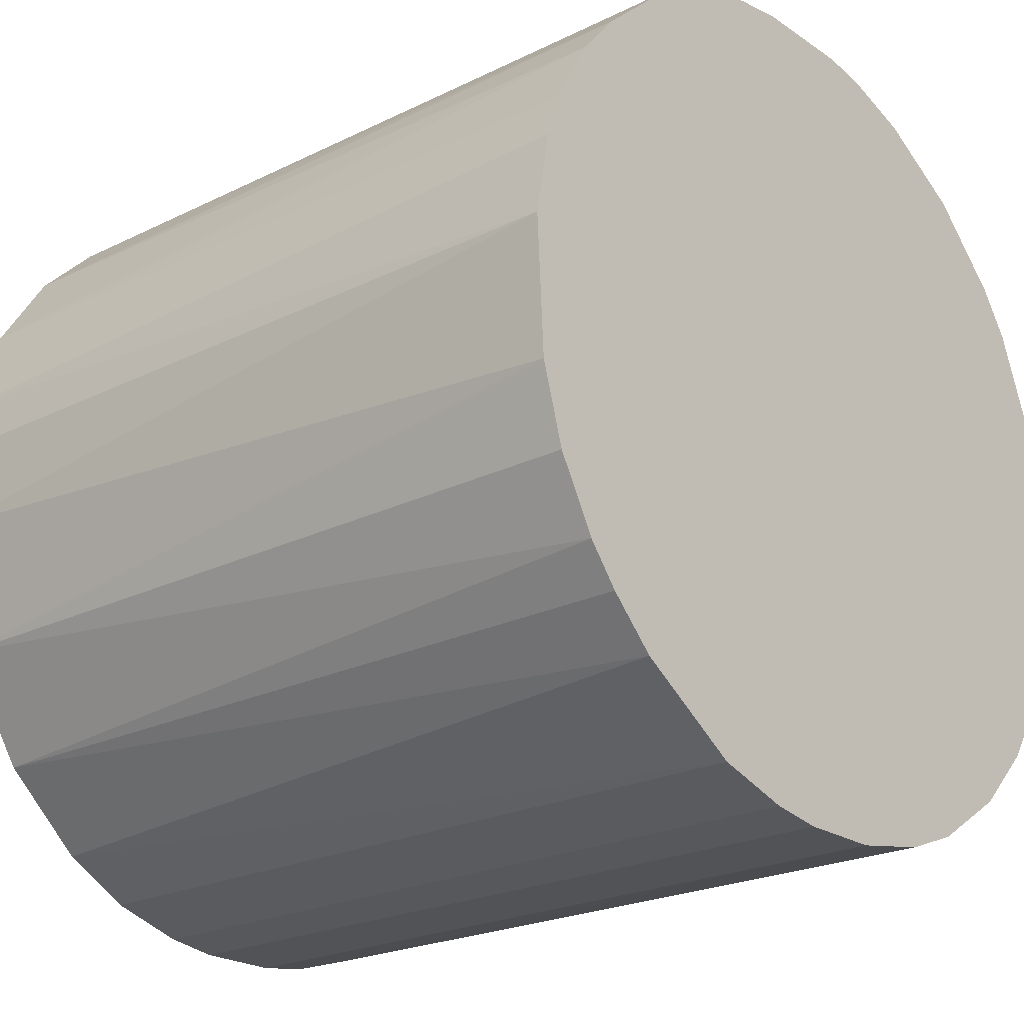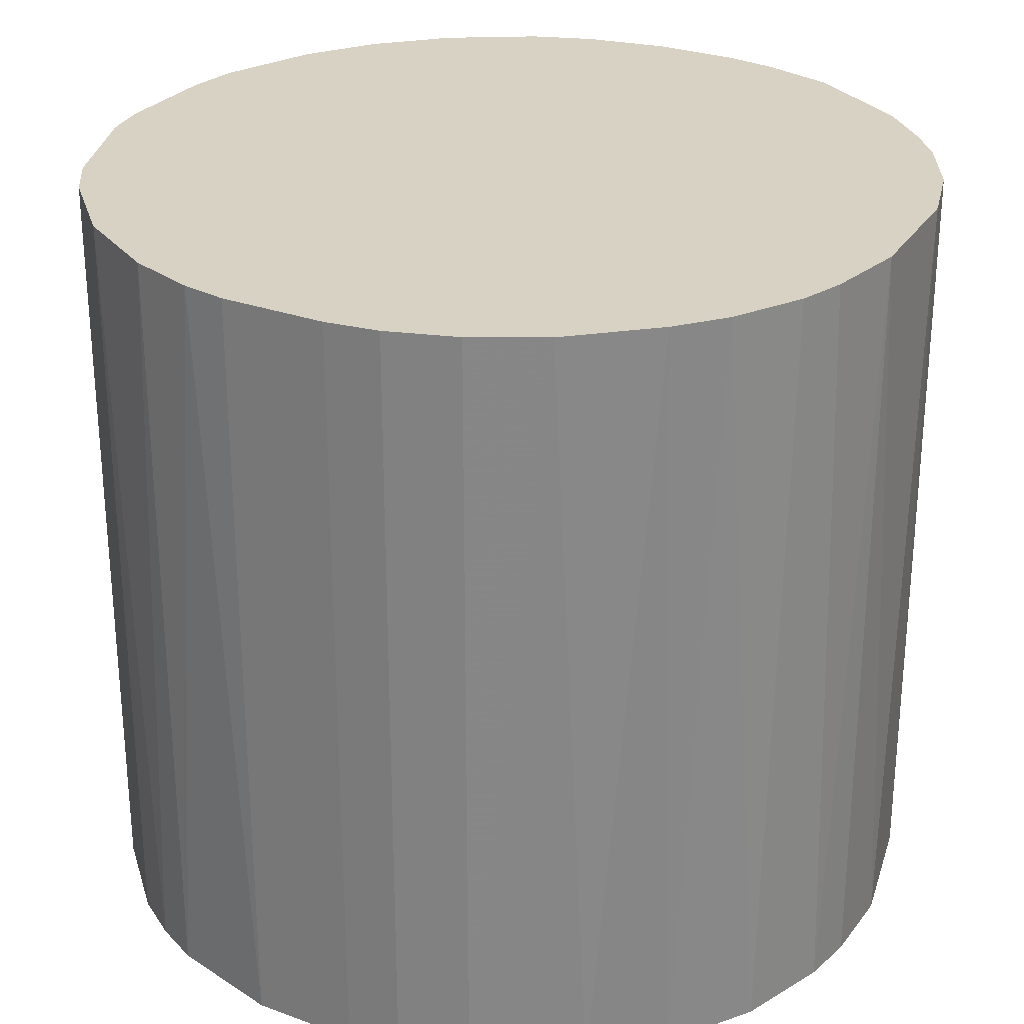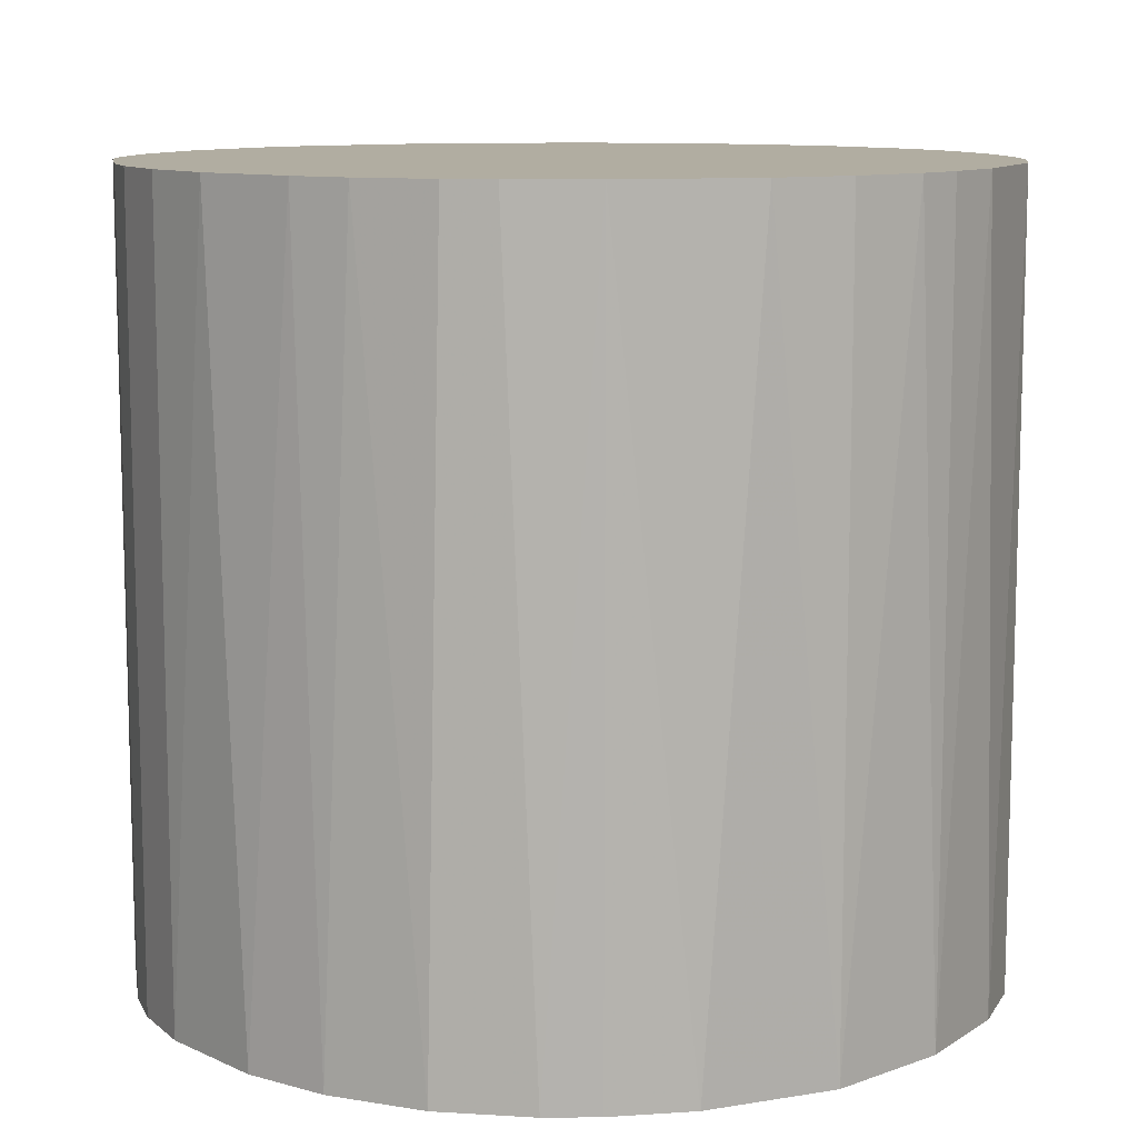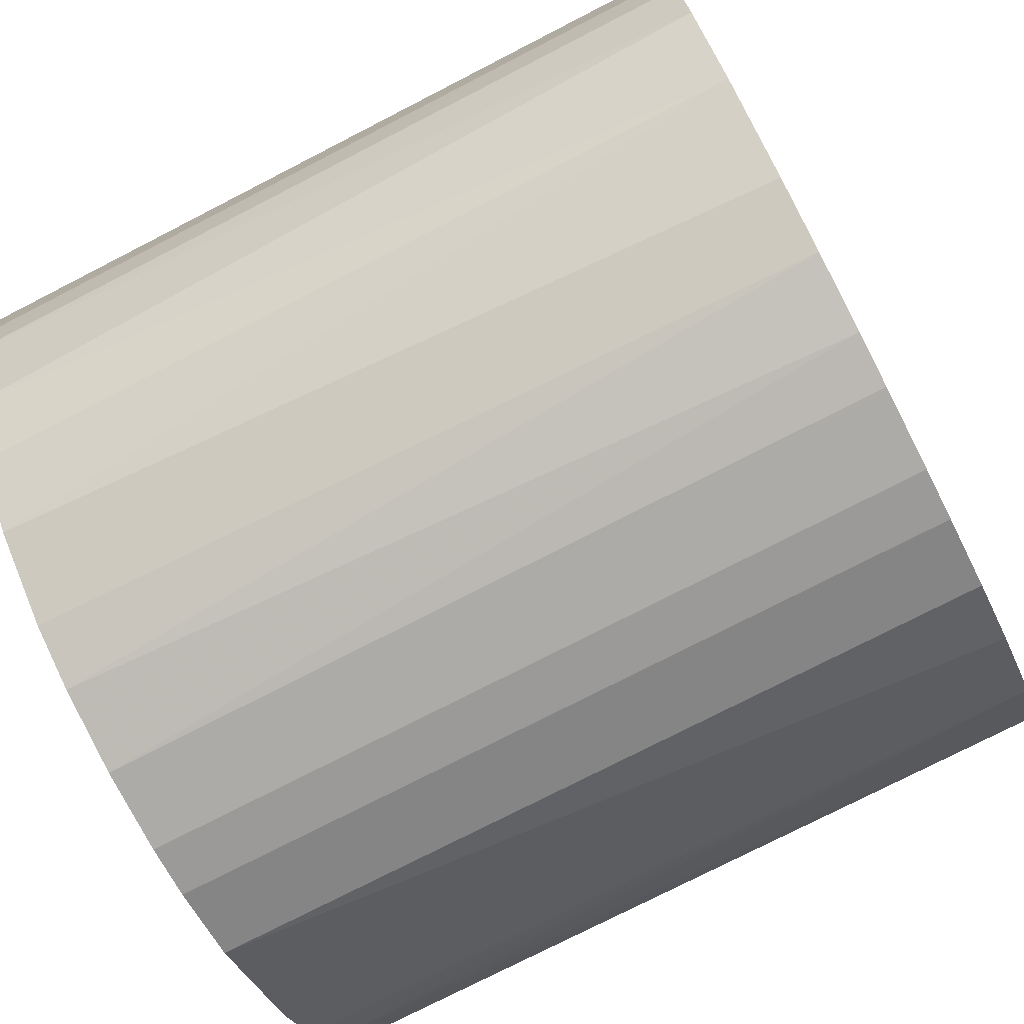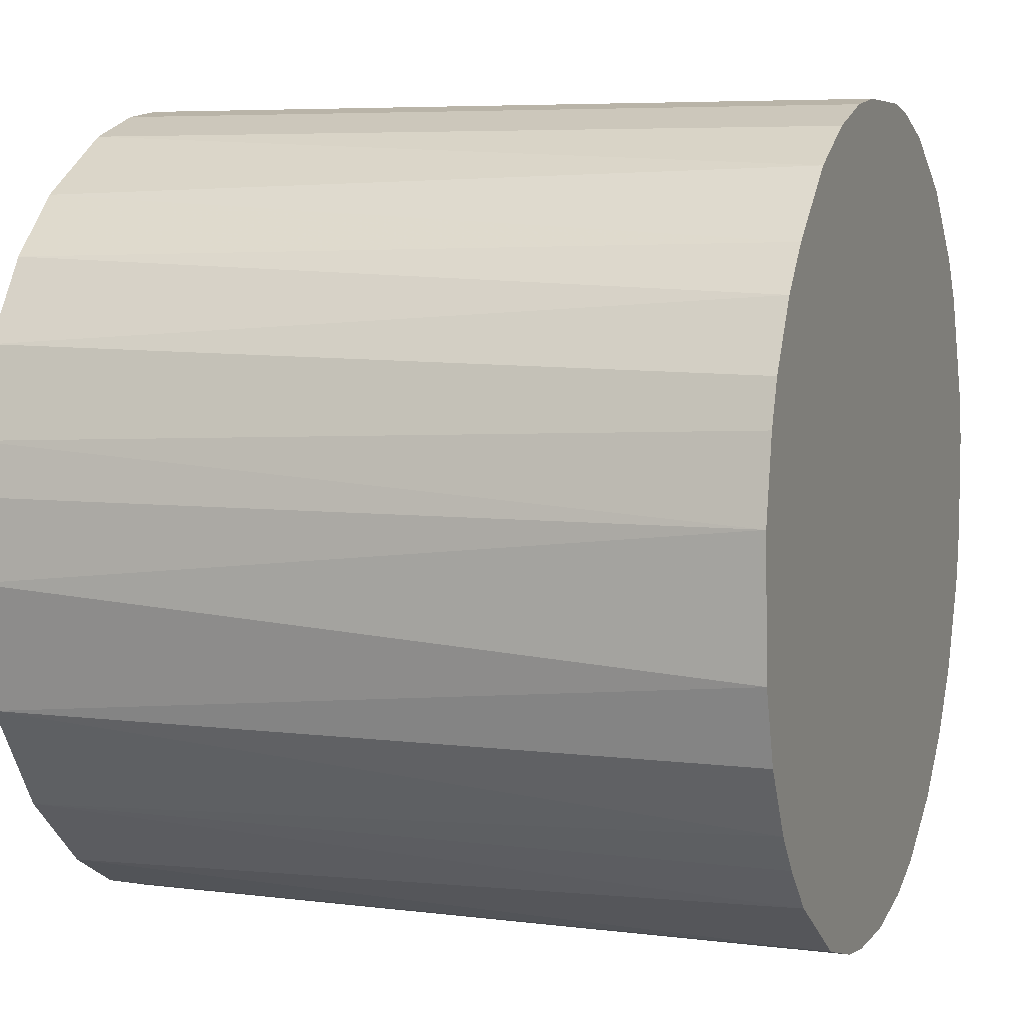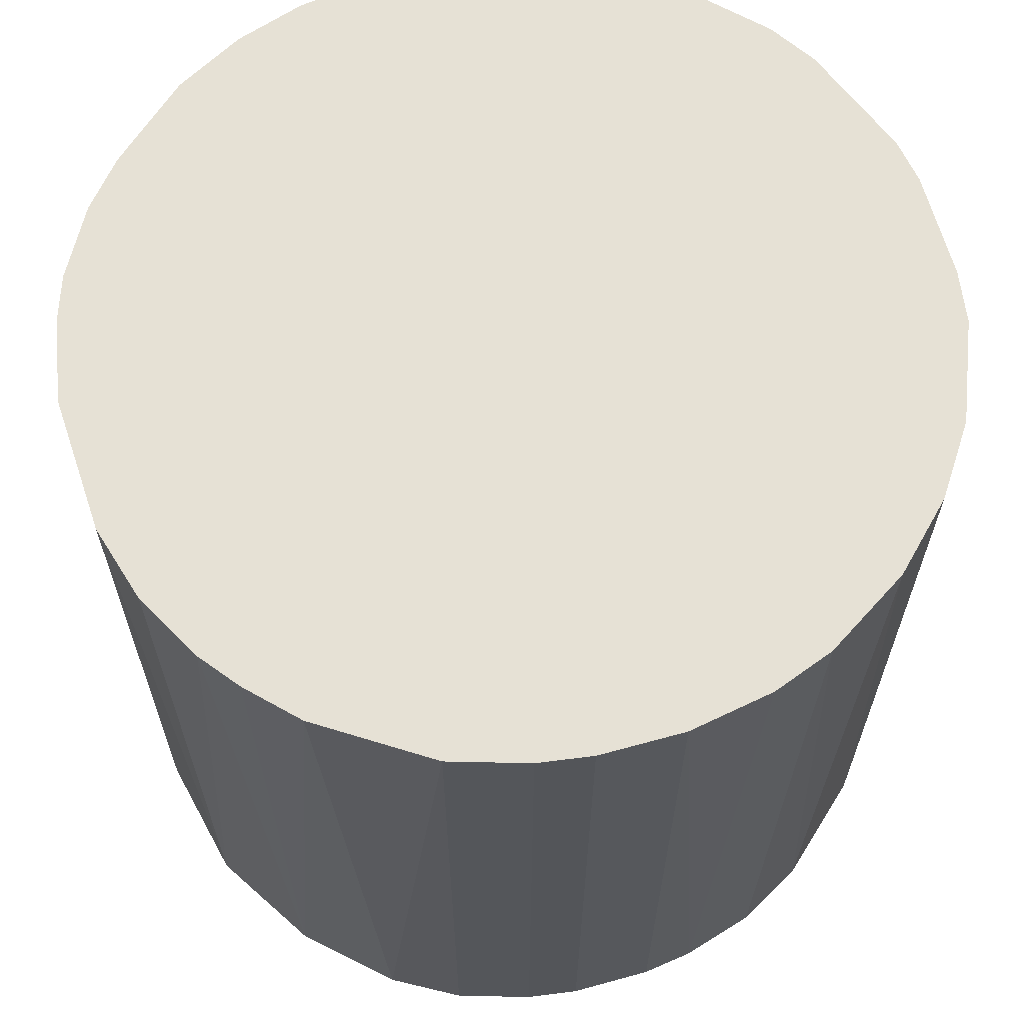
<metadata>
{"format":"obj","ext":"obj","renderer":"f3d","projection":"perspective","resolution":1024,"background":"white","views":[{"elev":-22.4,"azim":-49.3,"up":"+Y"},{"elev":27.7,"azim":-150.7,"up":"+Z"},{"elev":10.4,"azim":-99.6,"up":"+Z"},{"elev":-76.3,"azim":117.2,"up":"+Y"},{"elev":6.1,"azim":-69.2,"up":"+Y"},{"elev":64.7,"azim":-15.5,"up":"+Z"}]}
</metadata>
<code>
o convex_0
v -0.006186 -0.02687 -0.02536
v 0.003659 0.0273 0.02536
v 0.006613 0.0268 0.02536
v 0.003659 0.0273 -0.02536
v 0.0268 -0.006679 -0.02536
v 0.01203 -0.0249 0.02536
v -0.02737 0.002669 0.02536
v -0.0249 0.01203 -0.02536
v 0.0268 0.006613 0.02536
v -0.02096 -0.018 0.02536
v -0.02539 -0.01111 -0.02536
v 0.02188 0.01696 -0.02536
v -0.01554 0.02286 0.02536
v 0.01548 -0.02293 -0.02536
v 0.02434 -0.01308 0.02536
v -0.01111 0.02533 -0.02536
v -0.006186 -0.02687 0.02536
v 0.01696 0.02187 0.02536
v -0.01554 -0.02293 -0.02536
v 0.00612 -0.02687 -0.02536
v 0.0268 0.006613 -0.02536
v -0.02293 0.01547 0.02536
v 0.014 0.02385 -0.02536
v -0.02737 0.002669 -0.02536
v -0.02687 -0.006186 0.02536
v -0.006679 0.0268 0.02536
v -0.01751 0.02139 -0.02536
v 0.0273 -0.003233 0.02536
v 0.02139 -0.01751 -0.02536
v 0.02385 0.014 0.02536
v 0.002675 -0.02737 0.02536
v 0.01745 -0.02145 0.02536
v -0.01111 -0.02539 0.02536
v -0.003233 0.0273 -0.02536
v -0.02096 -0.018 -0.02536
v -0.02637 0.00809 0.02536
v -0.02737 -0.002735 -0.02536
v -0.02539 -0.01111 0.02536
v 0.0273 0.003659 -0.02536
v -0.002741 -0.02737 -0.02536
v -0.01801 -0.02096 0.02536
v 0.02533 0.01104 -0.02536
v 0.02533 -0.01111 -0.02536
v -0.02145 0.01744 -0.02536
v 0.0268 -0.006679 0.02536
v 0.01104 0.02533 0.02536
v 0.01104 0.02533 -0.02536
v 0.02139 -0.01751 0.02536
v -0.02047 0.01843 0.02536
v 0.01104 -0.02539 -0.02536
v -0.01111 -0.02539 -0.02536
v 0.00809 -0.02637 0.02536
v -0.02293 -0.01554 0.02536
v 0.02188 0.01696 0.02536
v 0.01696 0.02187 -0.02536
v -0.02687 0.00612 -0.02536
v -0.01111 0.02533 0.02536
v 0.0273 0.003659 0.02536
v -0.003233 0.0273 0.02536
v 0.0273 -0.003233 -0.02536
v -0.02539 0.01104 0.02536
v -0.006679 0.0268 -0.02536
v 0.002675 -0.02737 -0.02536
v -0.002741 -0.02737 0.02536
f 40 31 64
f 2 3 4
f 1 4 5
f 3 2 6
f 6 2 7
f 4 1 8
f 3 6 9
f 6 7 10
f 8 1 11
f 5 4 12
f 7 2 13
f 1 5 14
f 9 6 15
f 4 8 16
f 6 10 17
f 3 9 18
f 11 1 19
f 1 14 20
f 5 12 21
f 7 13 22
f 12 4 23
f 8 11 24
f 10 7 25
f 13 2 26
f 16 8 27
f 13 16 27
f 9 15 28
f 14 5 29
f 18 9 30
f 6 17 31
f 6 14 32
f 15 6 32
f 14 29 32
f 1 17 33
f 17 10 33
f 2 4 34
f 4 16 34
f 11 19 35
f 7 22 36
f 7 24 37
f 24 11 37
f 11 25 37
f 25 7 37
f 25 11 38
f 10 25 38
f 5 21 39
f 21 9 39
f 17 1 40
f 1 20 40
f 33 10 41
f 19 33 41
f 10 35 41
f 35 19 41
f 9 21 42
f 21 12 42
f 30 9 42
f 12 30 42
f 29 5 43
f 15 29 43
f 8 22 44
f 27 8 44
f 5 28 45
f 28 15 45
f 43 5 45
f 15 43 45
f 3 18 46
f 18 23 46
f 46 23 47
f 4 3 47
f 23 4 47
f 3 46 47
f 29 15 48
f 15 32 48
f 32 29 48
f 22 13 49
f 13 27 49
f 44 22 49
f 27 44 49
f 14 6 50
f 20 14 50
f 19 1 51
f 1 33 51
f 33 19 51
f 6 31 52
f 31 20 52
f 50 6 52
f 20 50 52
f 35 10 53
f 11 35 53
f 10 38 53
f 38 11 53
f 12 18 54
f 18 30 54
f 30 12 54
f 18 12 55
f 12 23 55
f 23 18 55
f 24 7 56
f 8 24 56
f 7 36 56
f 36 8 56
f 16 13 57
f 13 26 57
f 26 16 57
f 9 28 58
f 39 9 58
f 28 39 58
f 26 2 59
f 2 34 59
f 34 26 59
f 28 5 60
f 5 39 60
f 39 28 60
f 22 8 61
f 36 22 61
f 8 36 61
f 16 26 62
f 34 16 62
f 26 34 62
f 20 31 63
f 40 20 63
f 31 40 63
f 31 17 64
f 17 40 64

</code>
